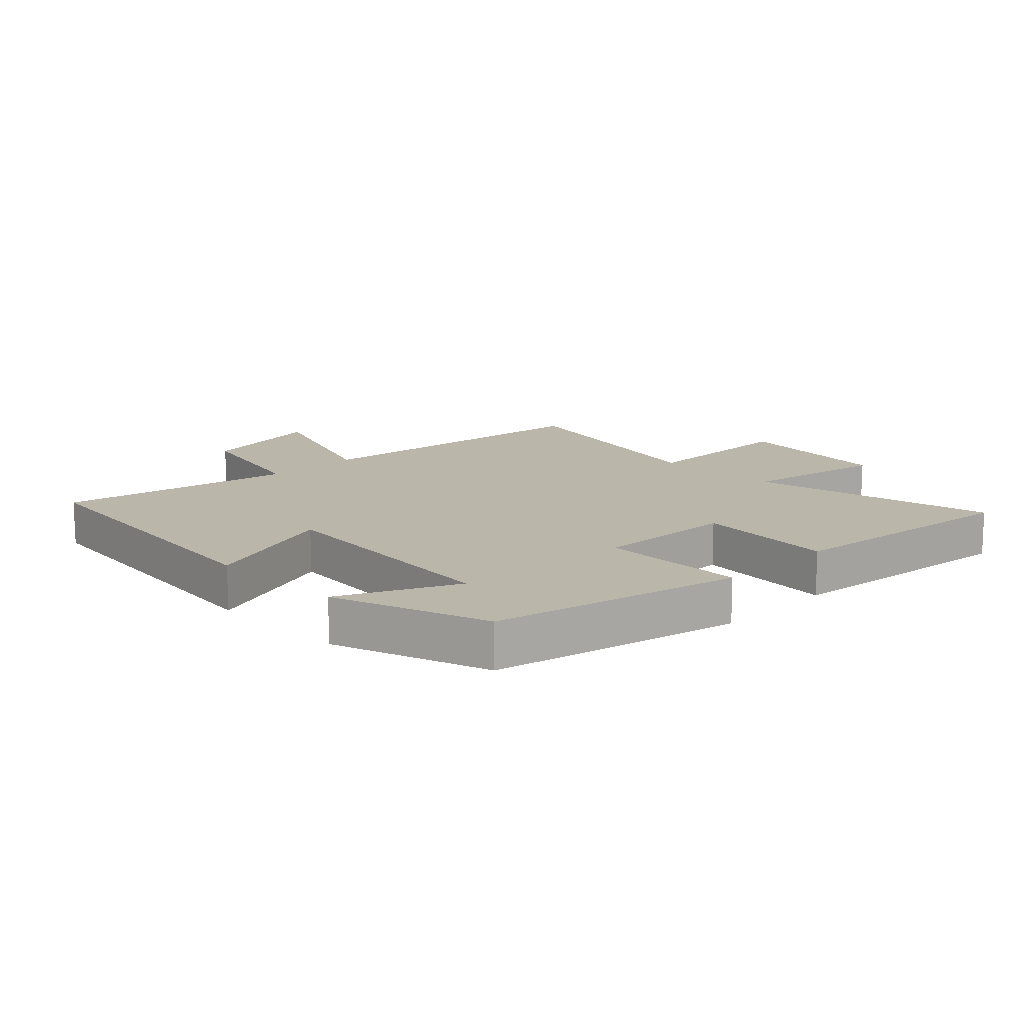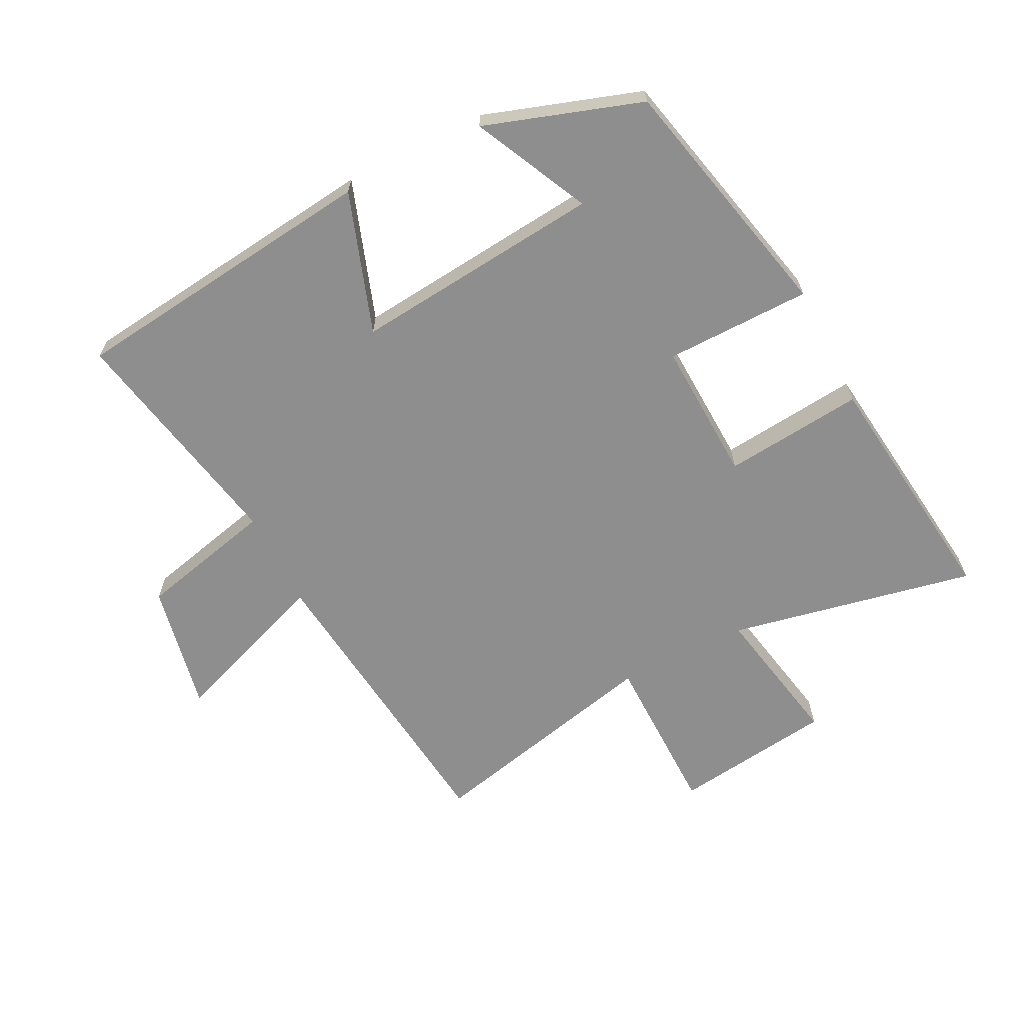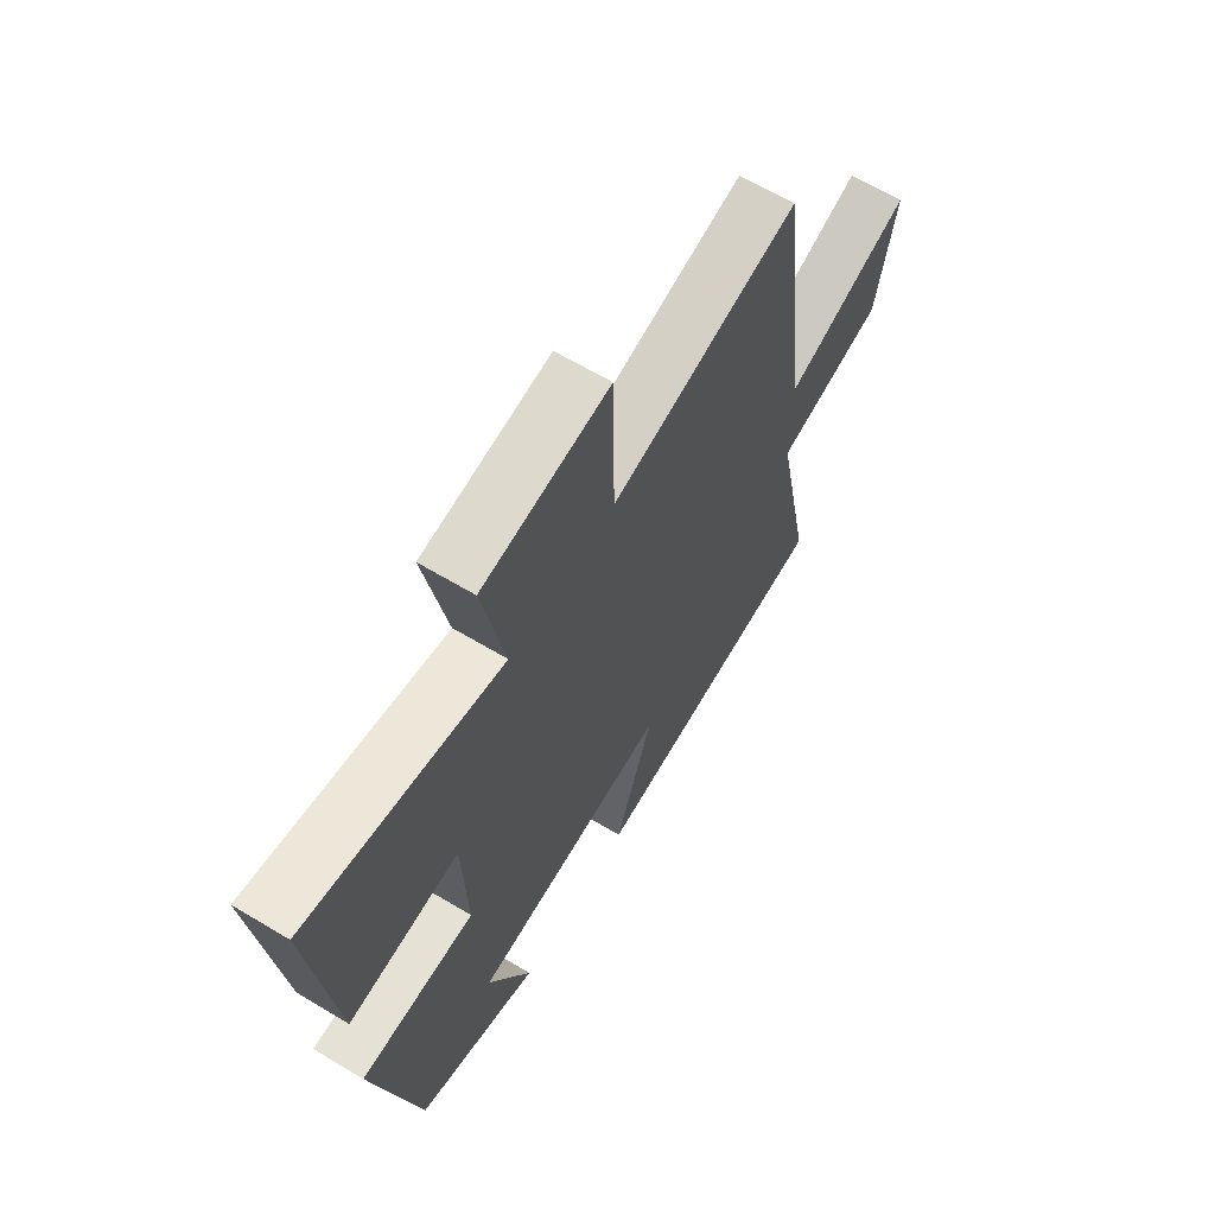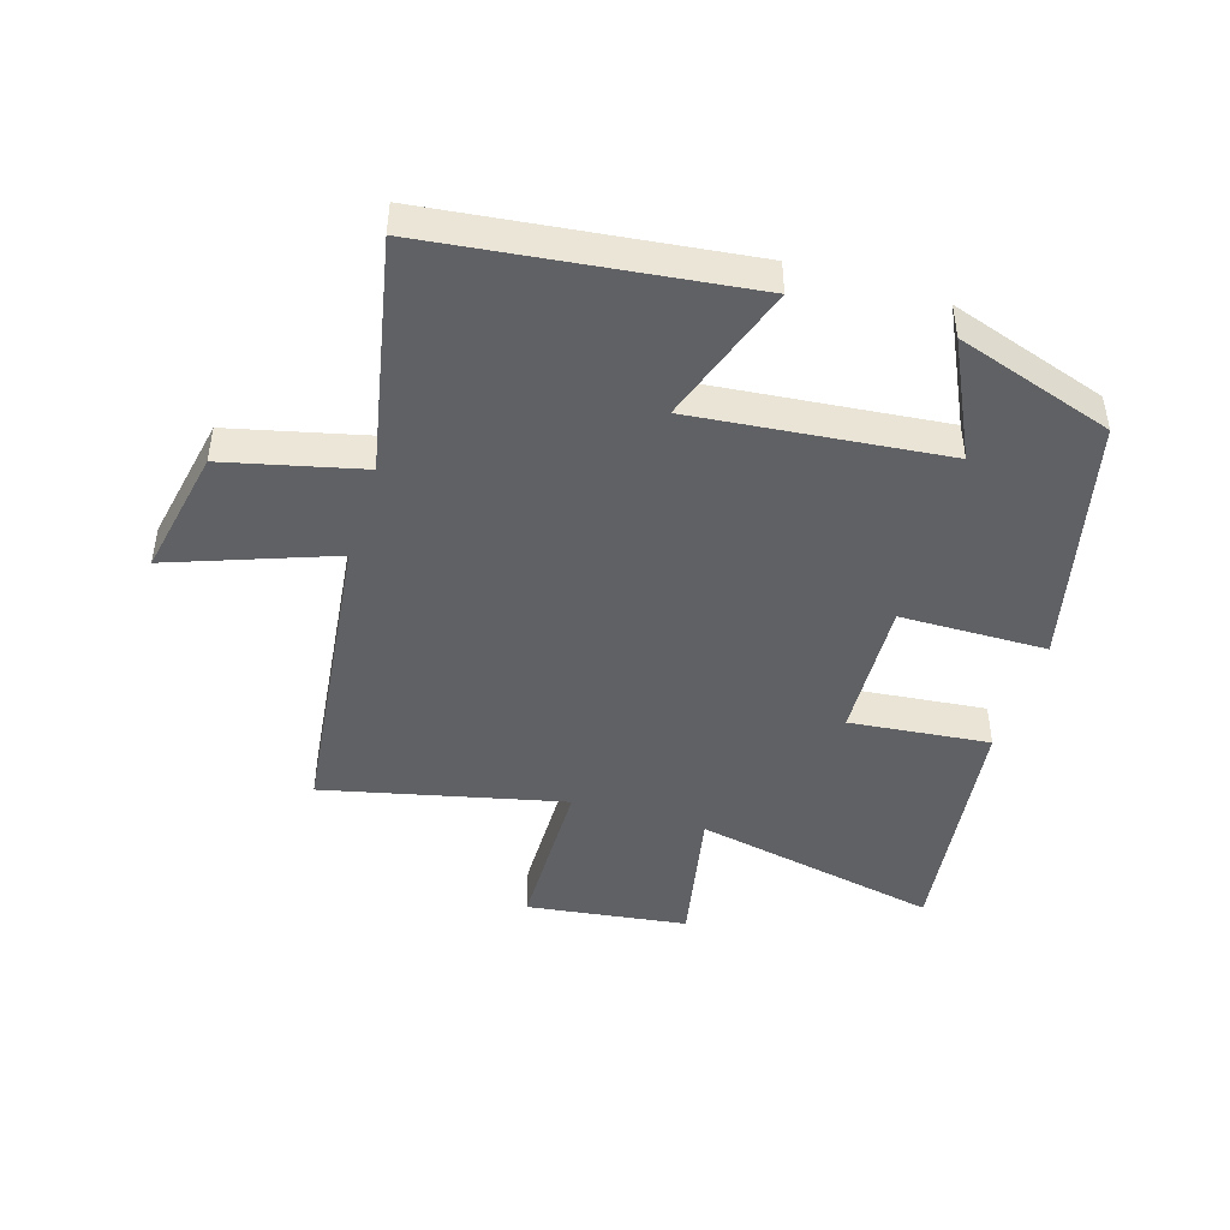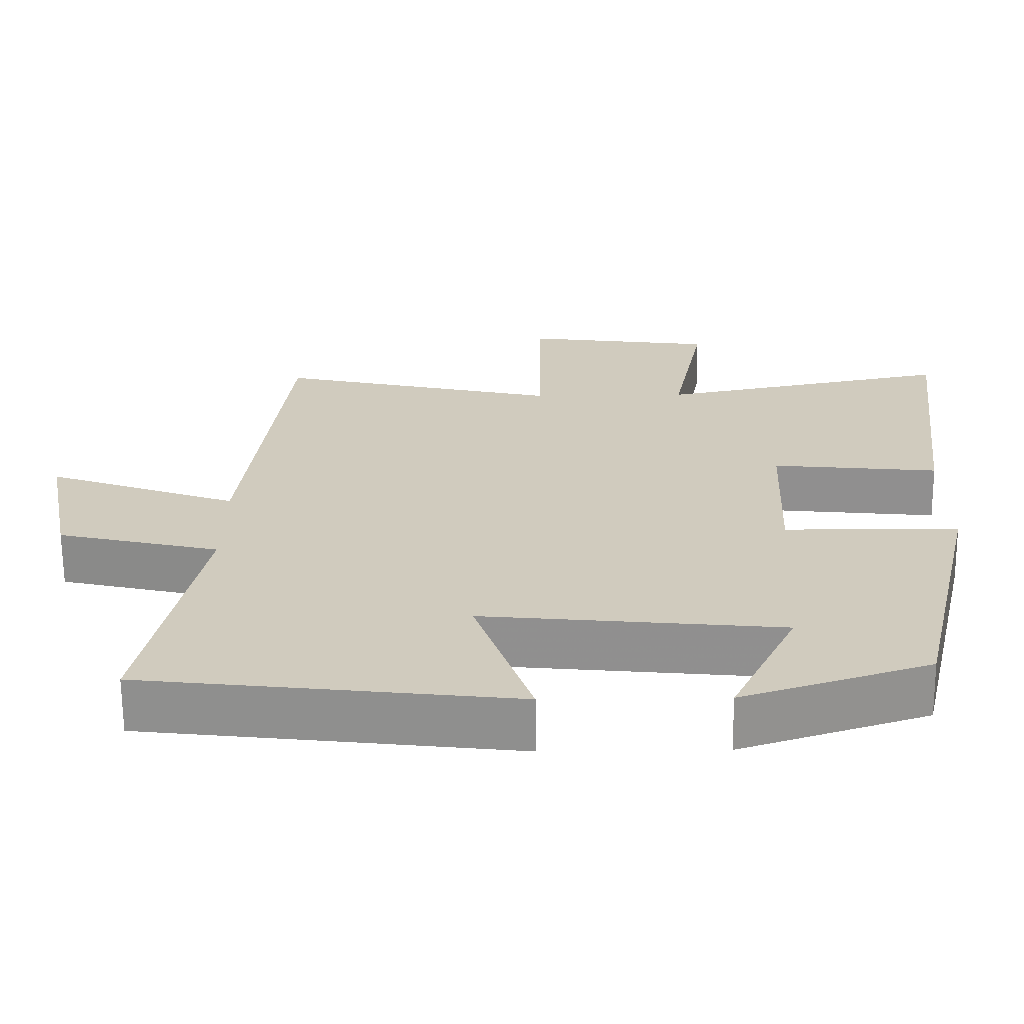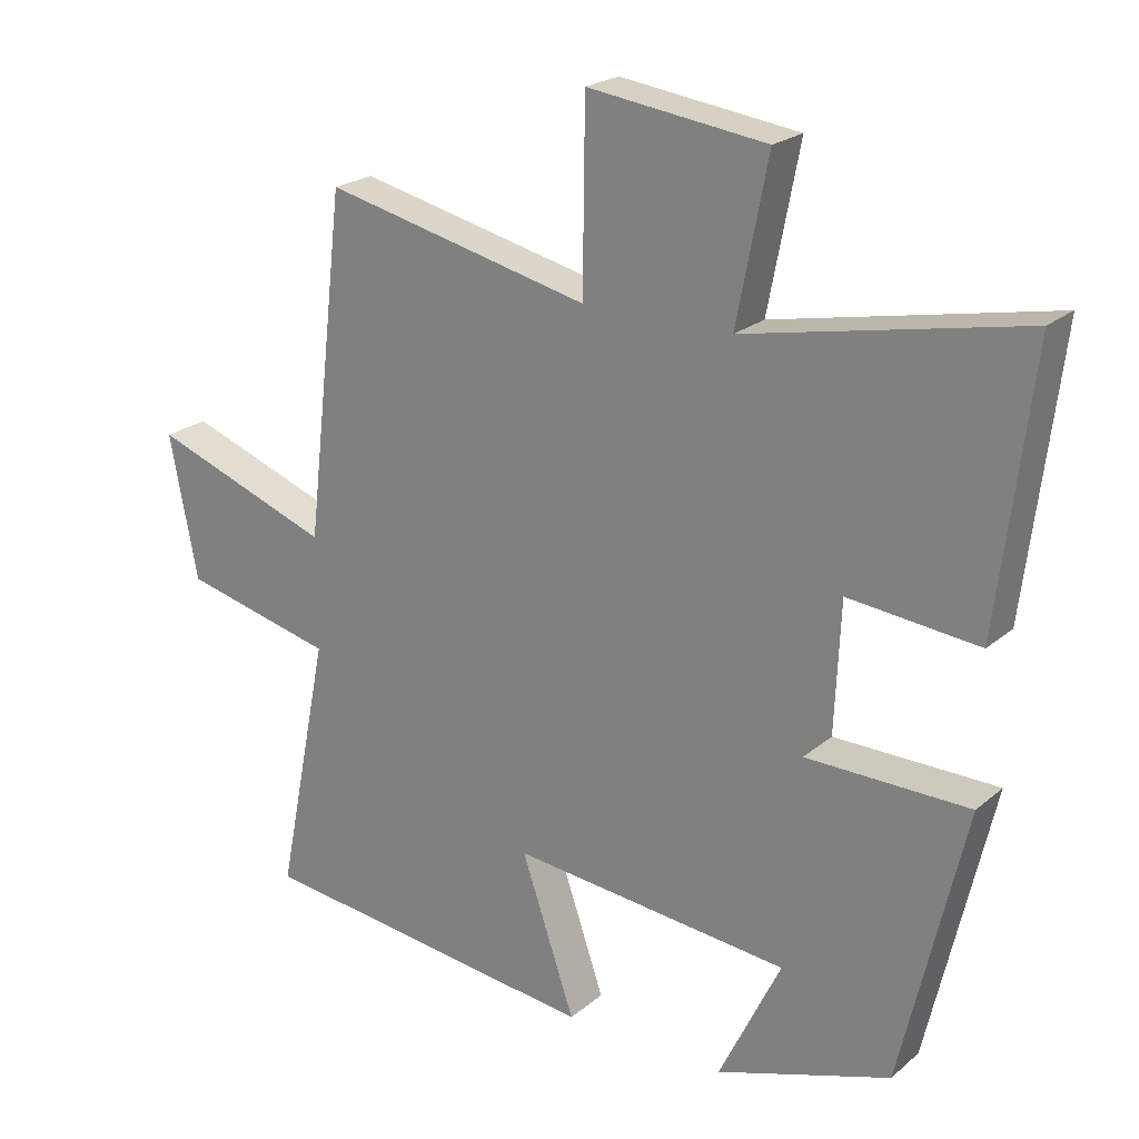
<metadata>
{"format":"obj","ext":"obj","renderer":"f3d","projection":"perspective","resolution":1024,"background":"white","views":[{"elev":14.1,"azim":-135.1,"up":"+Y"},{"elev":-65.0,"azim":-153.2,"up":"+Y"},{"elev":64.1,"azim":-58.8,"up":"+Z"},{"elev":-45.7,"azim":162.9,"up":"+Y"},{"elev":-66.4,"azim":-179.5,"up":"+Z"},{"elev":22.1,"azim":-144.8,"up":"+Z"}]}
</metadata>
<code>
v 0.443 0.07 0.588
v 0.5 0.07 0.098
v 0.758 0.07 0.192
v 0.718 0.07 -0.014
v 0.5 0.07 -0.066
v 0.575 0.07 -0.441
v 0.077 0.07 -0.5
v 0.154 0.07 -0.275
v -0.246 0.07 -0.315
v -0.157 0.07 -0.5
v -0.408 0.07 -0.417
v -0.5 0.07 -0.018
v -0.266 0.07 -0.015
v -0.276 0.07 0.211
v -0.5 0.07 0.188
v -0.548 0.07 0.58
v -0.153 0.07 0.5
v -0.198 0.07 0.73
v 0.058 0.07 0.764
v 0.061 0.07 0.5
v 0.443 0 0.588
v 0.5 0 0.098
v 0.758 0 0.192
v 0.718 0 -0.014
v 0.5 0 -0.066
v 0.575 0 -0.441
v 0.077 0 -0.5
v 0.154 0 -0.275
v -0.246 0 -0.315
v -0.157 0 -0.5
v -0.408 0 -0.417
v -0.5 0 -0.018
v -0.266 0 -0.015
v -0.276 0 0.211
v -0.5 0 0.188
v -0.548 0 0.58
v -0.153 0 0.5
v -0.198 0 0.73
v 0.058 0 0.764
v 0.061 0 0.5
f 17 18 19 20
f 14 15 16 17
f 13 14 17 20
f 11 12 13
f 9 10 11
f 9 11 13 20
f 5 6 7 8
f 5 8 9 20
f 2 3 4 5
f 1 2 5 20
f 40 39 38 37
f 37 36 35 34
f 40 37 34 33
f 33 32 31
f 31 30 29
f 40 33 31 29
f 28 27 26 25
f 40 29 28 25
f 25 24 23 22
f 40 25 22 21
f 1 21 22 2
f 2 22 23 3
f 3 23 24 4
f 4 24 25 5
f 5 25 26 6
f 6 26 27 7
f 7 27 28 8
f 8 28 29 9
f 9 29 30 10
f 10 30 31 11
f 11 31 32 12
f 12 32 33 13
f 13 33 34 14
f 14 34 35 15
f 15 35 36 16
f 16 36 37 17
f 17 37 38 18
f 18 38 39 19
f 19 39 40 20
f 20 40 21 1

</code>
